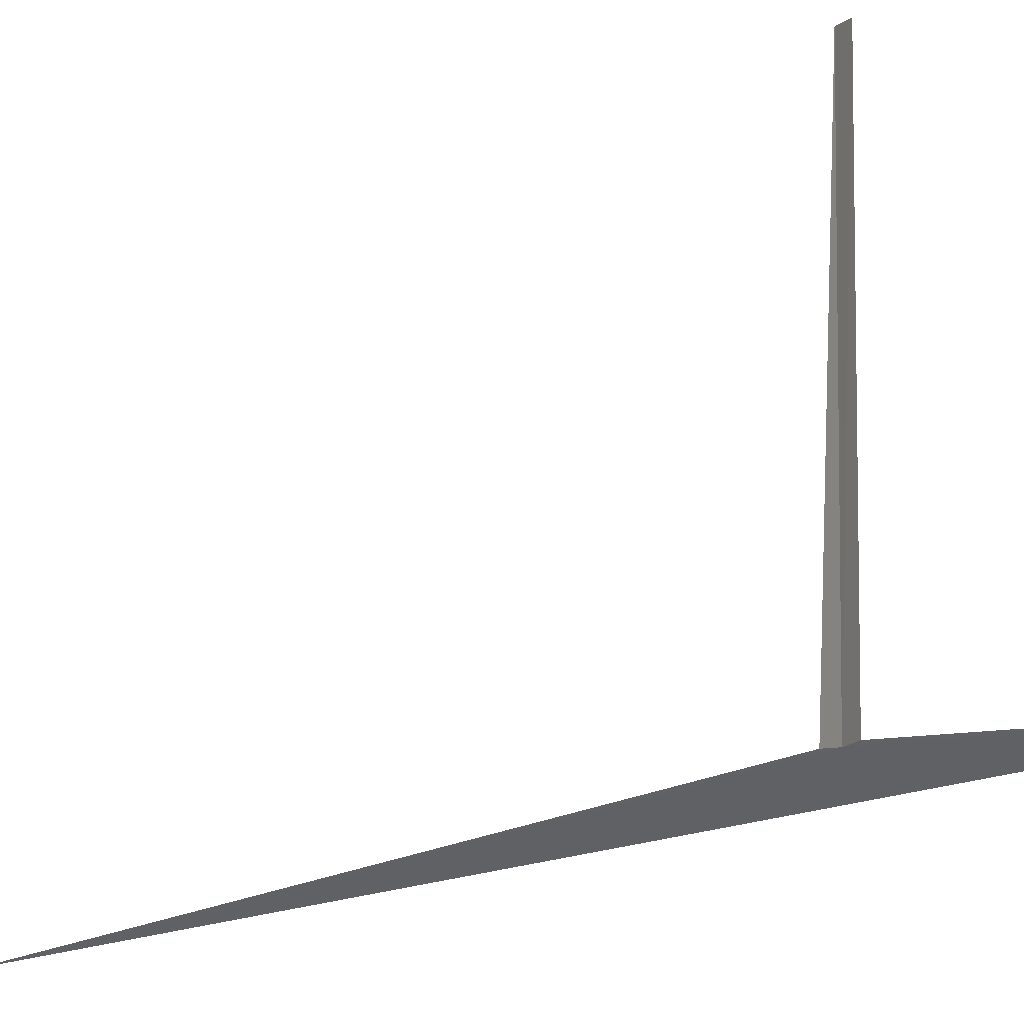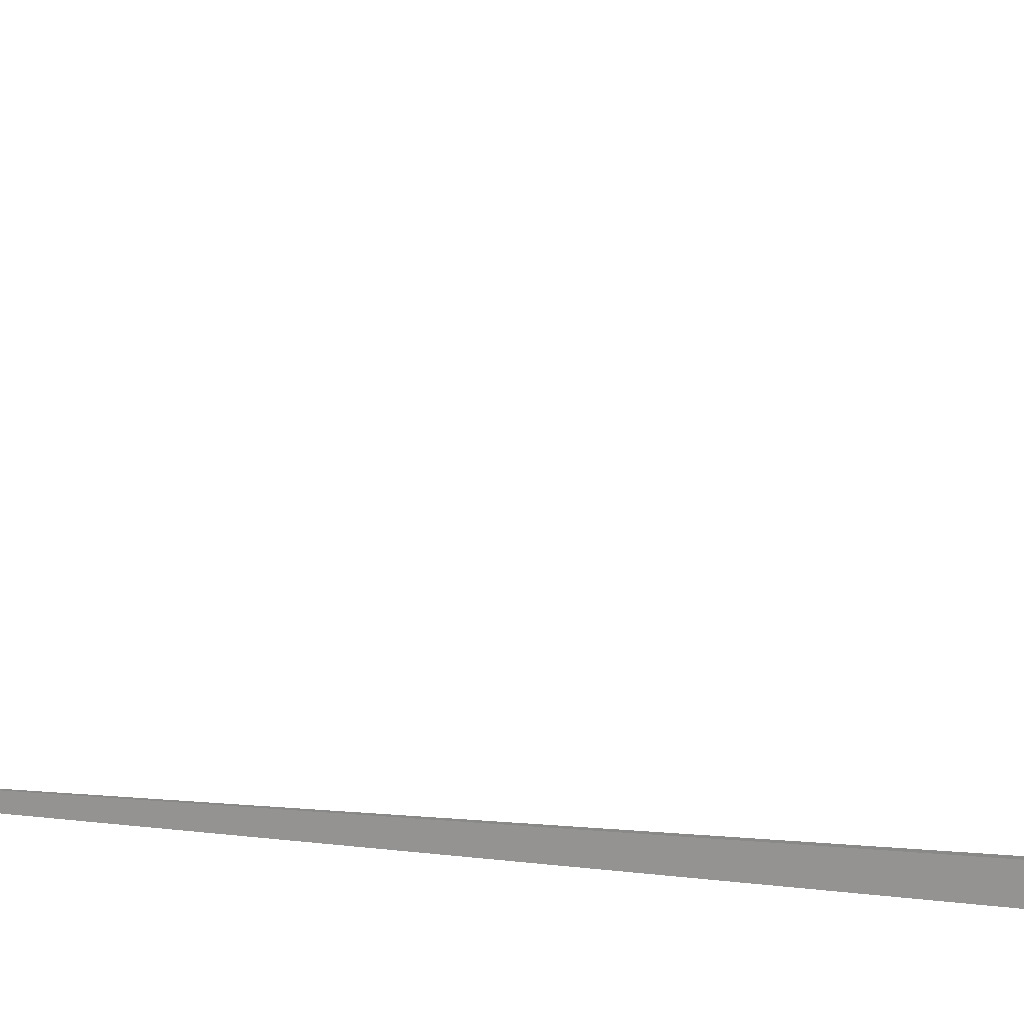
<metadata>
{"format":"obj","ext":"obj","renderer":"f3d","projection":"perspective","resolution":1024,"background":"white","views":[{"elev":-9.8,"azim":-29.3,"up":"+Y"},{"elev":-16.6,"azim":-112.6,"up":"+Y"}]}
</metadata>
<code>
v 1.35 1.19 10
v 1.337 4.35 10.16
v 1.34 1.201 10.16
v 1.35 4.35 10
v 1.34 1.201 9.837
v 1.512 0.976 0.5
v 1.512 0.976 13.5
f 1 3 2
f 1 2 4
f 1 4 5
f 1 5 6
f 1 6 7
f 1 7 3

</code>
